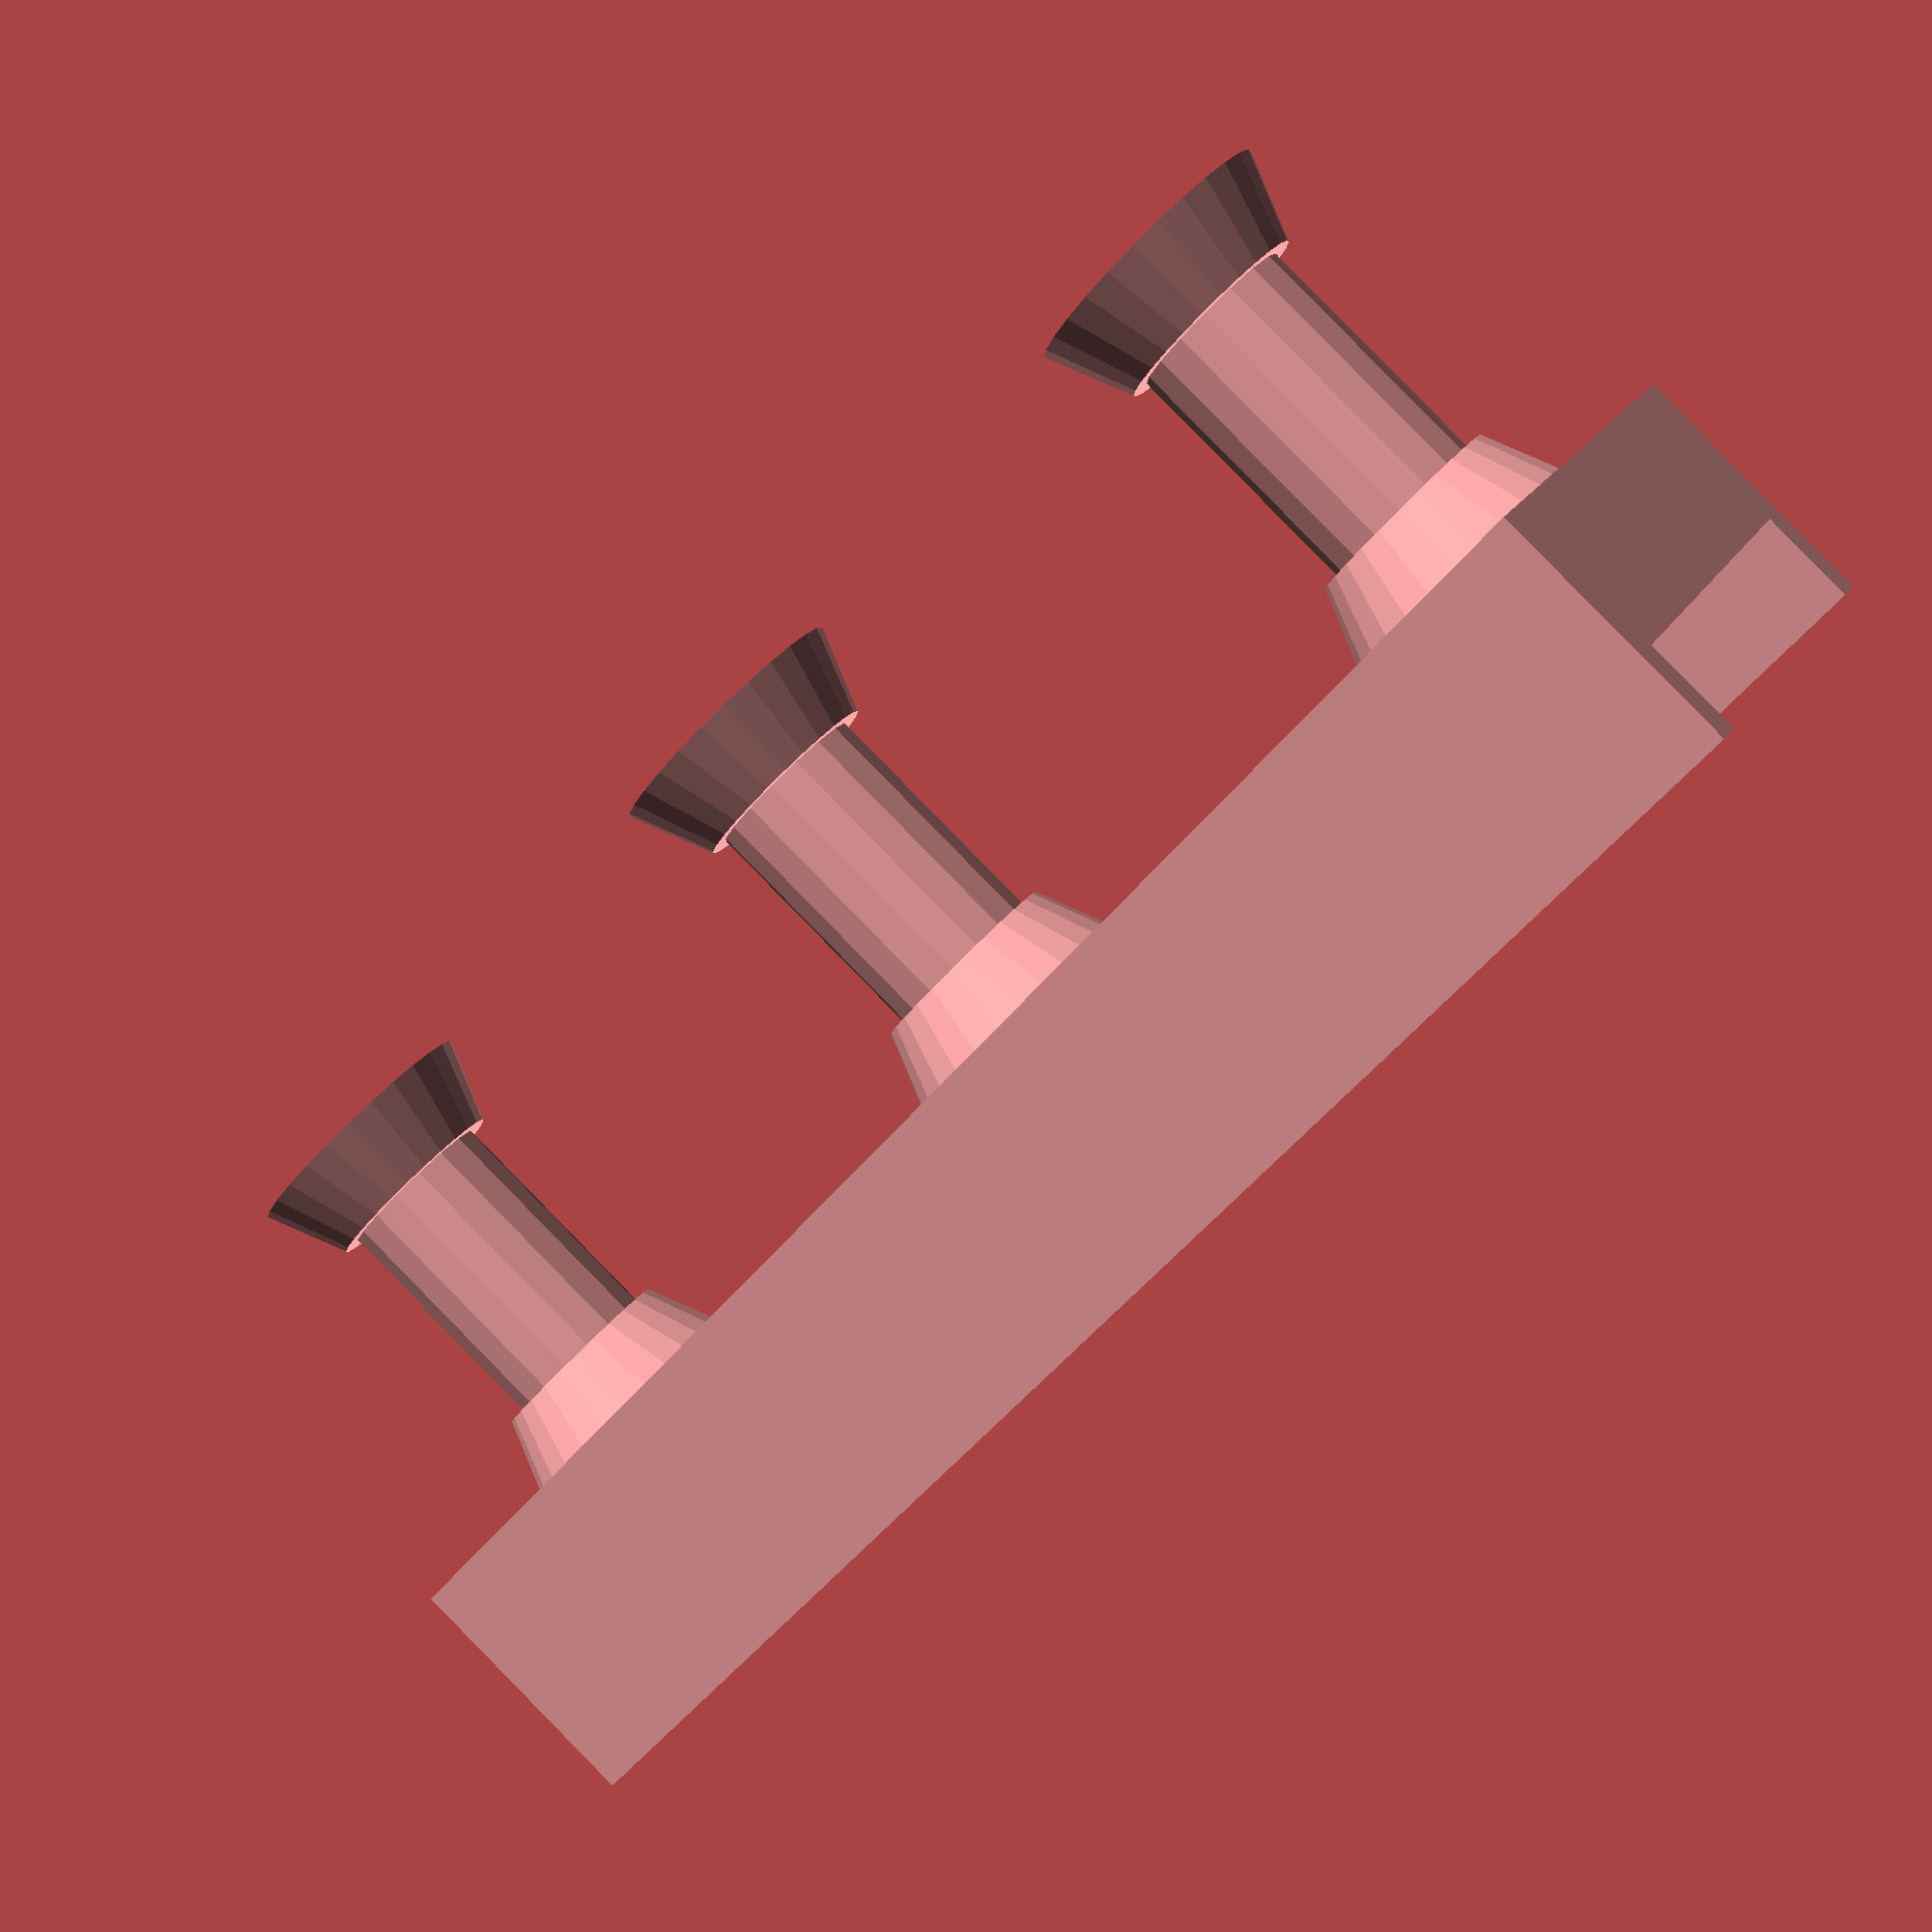
<openscad>
// Filename : bridge.scad
// Version  : v1.0
// Category : Buildings
// Modified : 4 Sept 2016
// Author   : Jason Yeo
//////////////////////////////////////
// Train. (Derived from Car.scad)
//////////////////////////////////////

bridge();

module bridge()
{
	road();
	translate([+40,0,-17])pillar();
	translate([0,0,-17])pillar();
	translate([-40,0,-17])pillar();
}

module road()
{	
	cube([100,30,10], true);
	translate([0,14,7.5])cube([100,2,7], true);
	translate([0,-14,7.5])cube([100,2,7], true);
}

module pillar()
{
	cylinder(20, 5, 5, true);
	translate([0,0,10])	cylinder(5, 6, 8, true);
	translate([0,0,-10])	cylinder(5, 8, 6, true);
}
</openscad>
<views>
elev=272.8 azim=148.0 roll=315.5 proj=p view=solid
</views>
